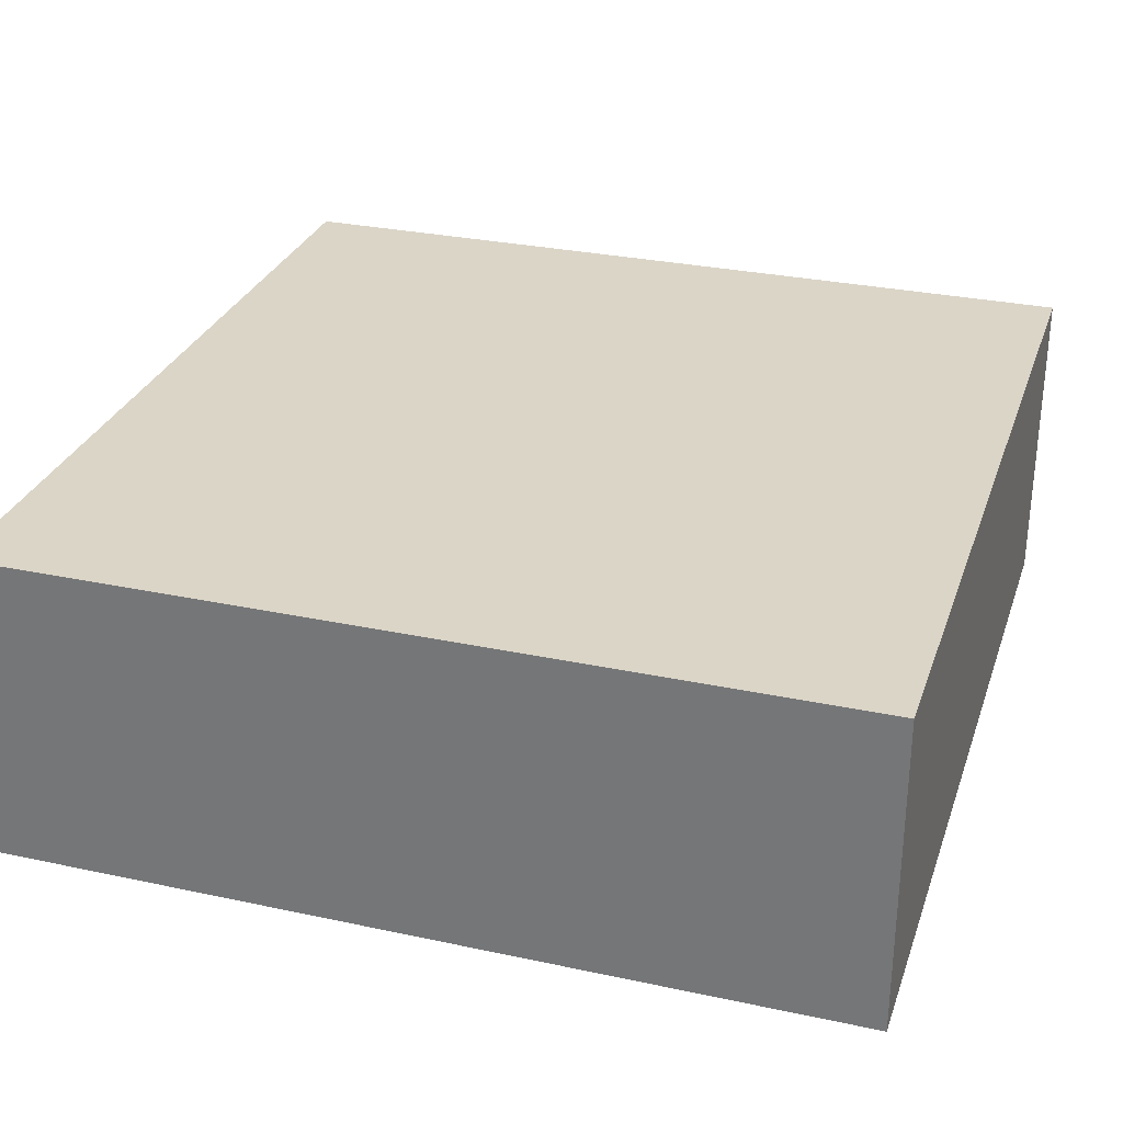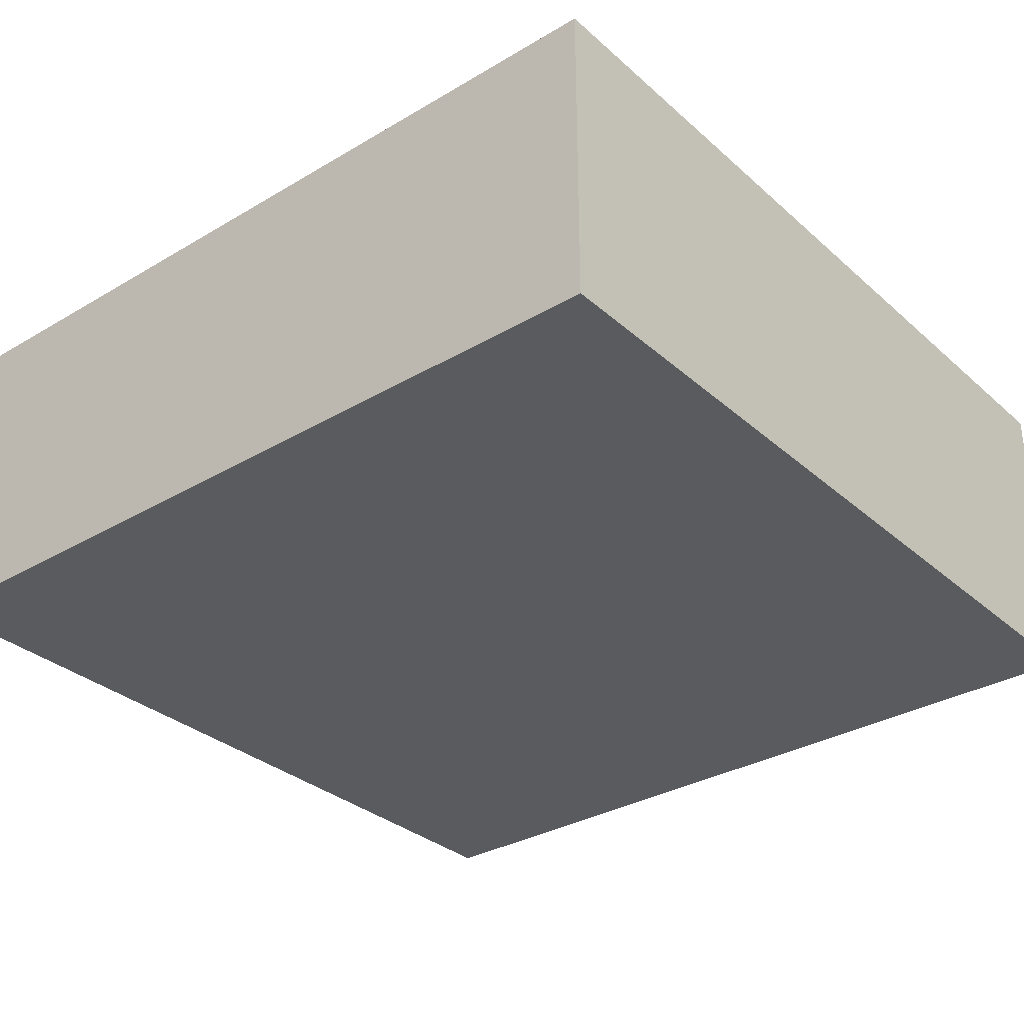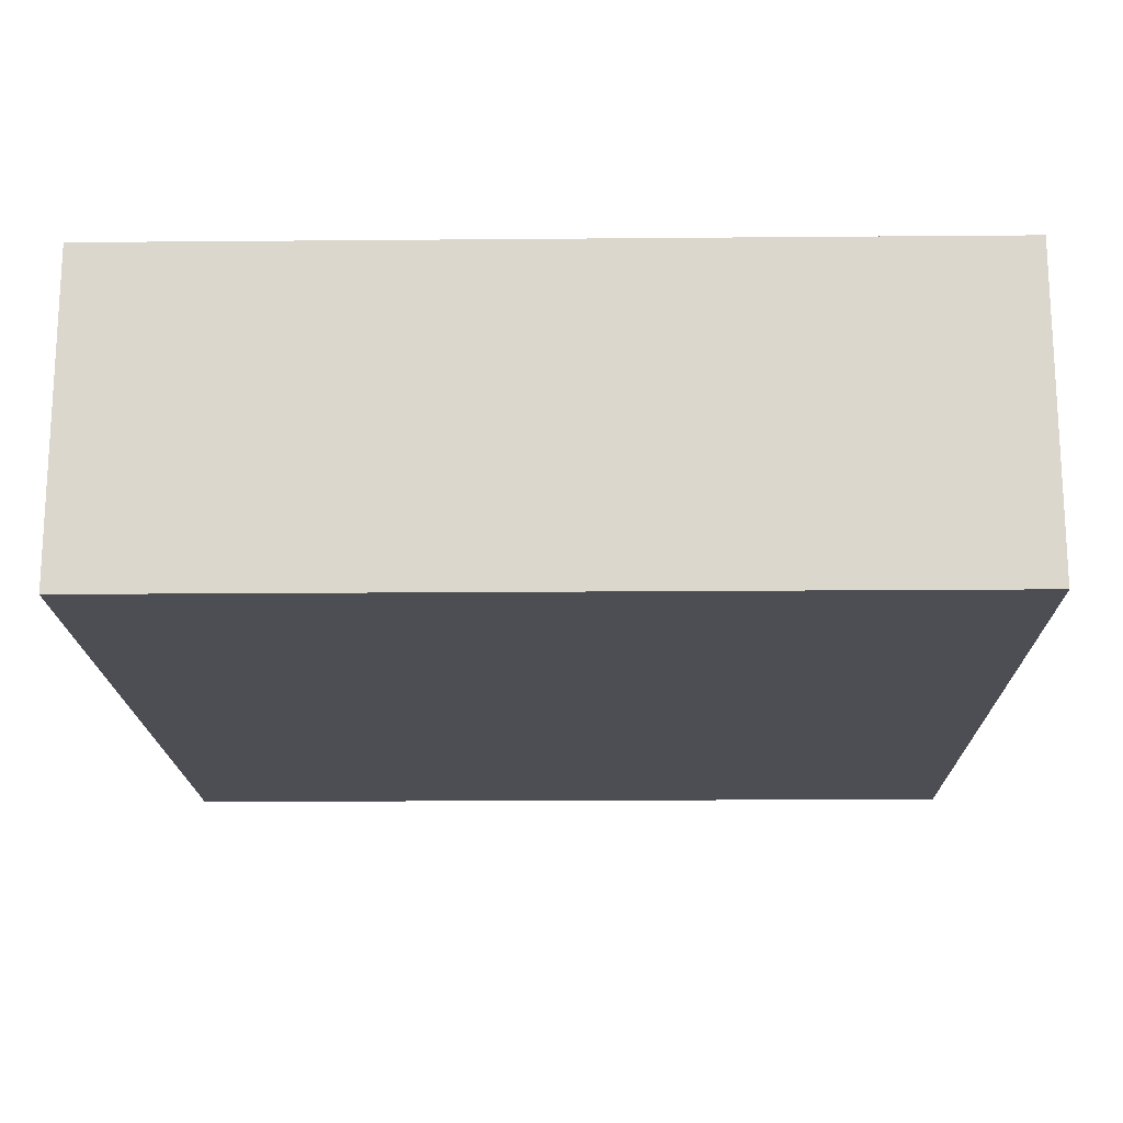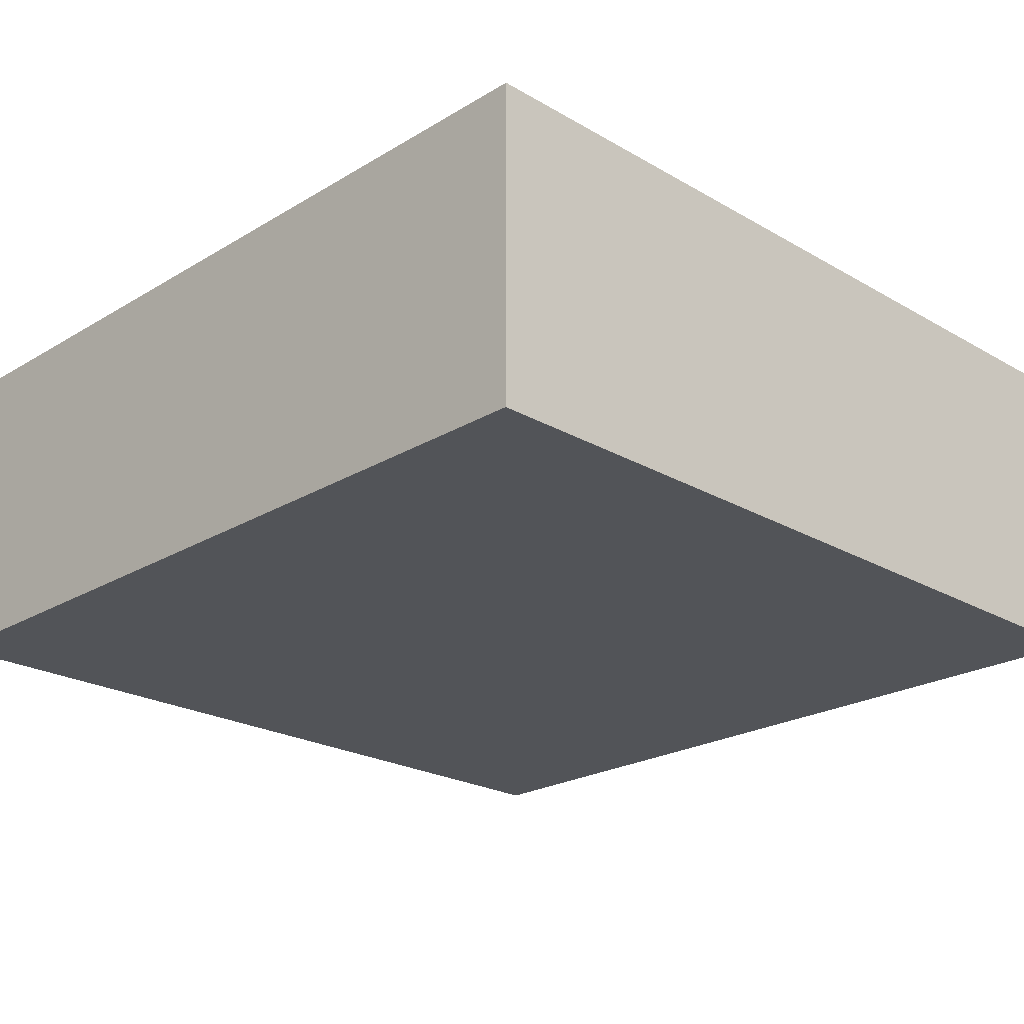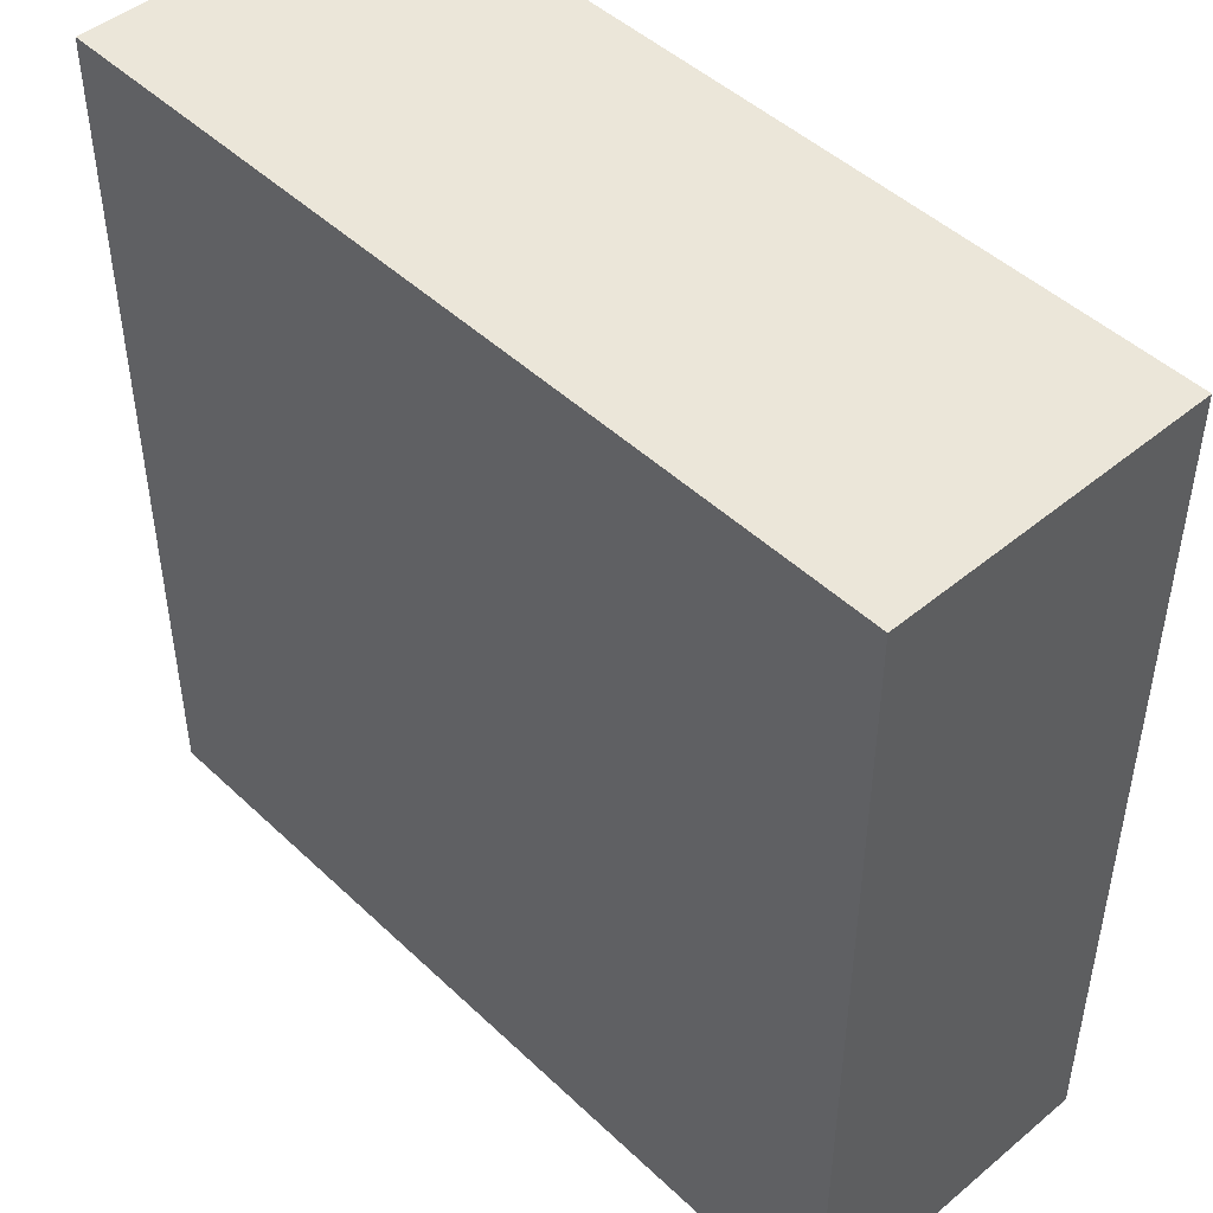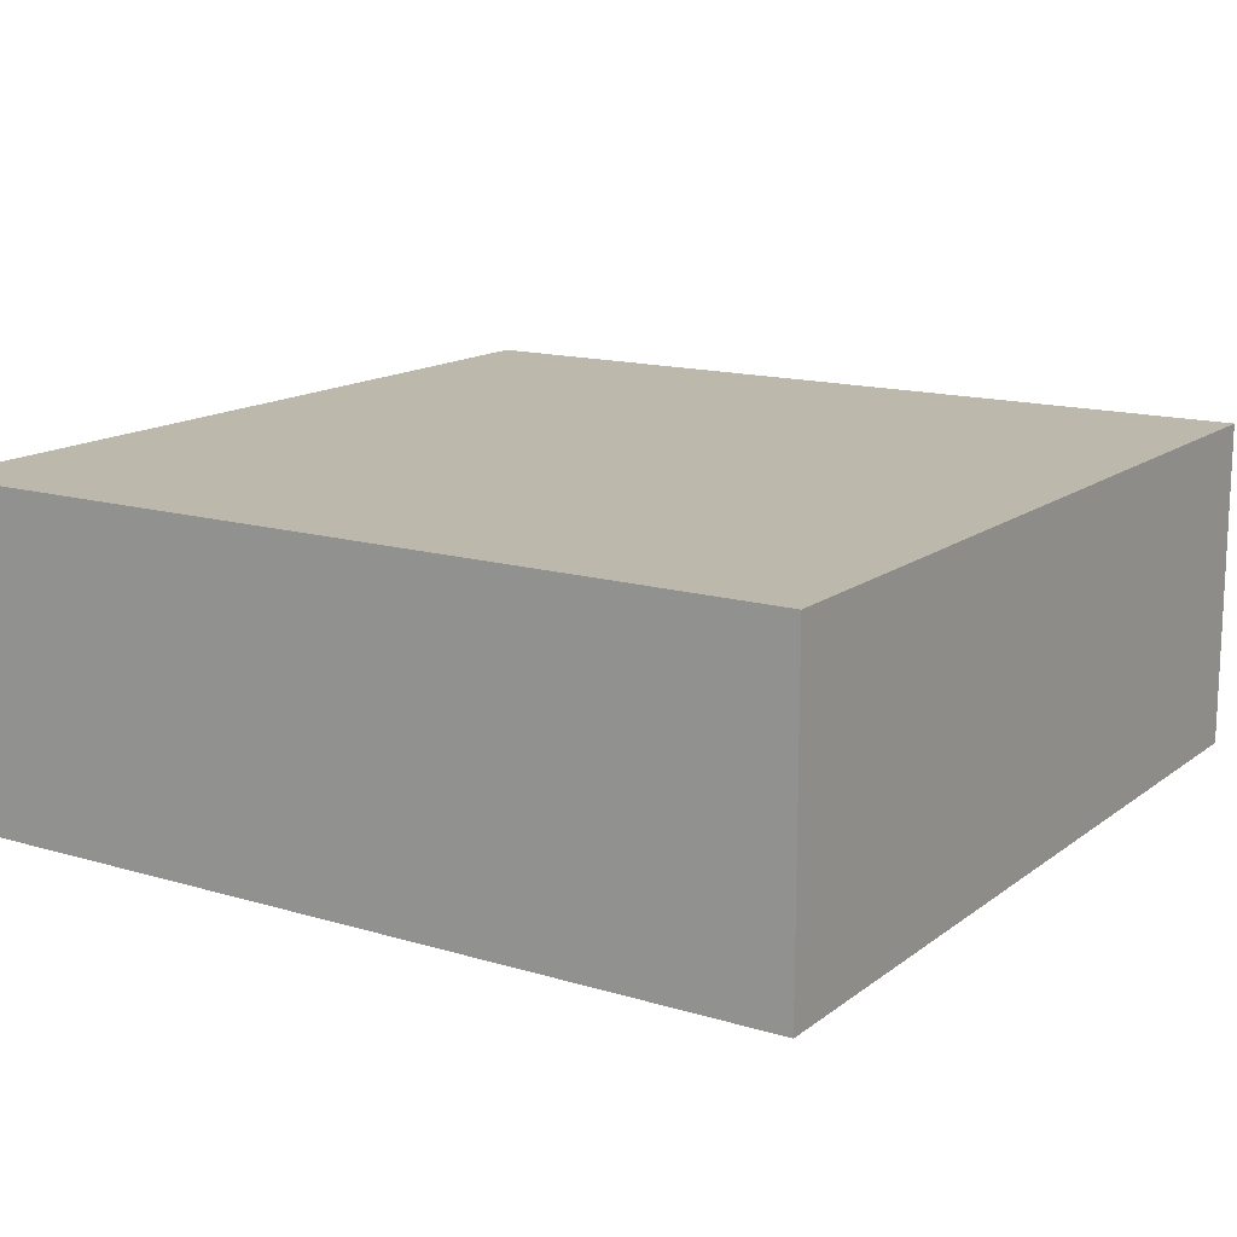
<metadata>
{"format":"obj","ext":"obj","renderer":"f3d","projection":"perspective","resolution":1024,"background":"white","views":[{"elev":29.5,"azim":-72.5,"up":"+Y"},{"elev":-32.2,"azim":129.5,"up":"+Y"},{"elev":-17.4,"azim":-179.0,"up":"+Y"},{"elev":-22.9,"azim":45.5,"up":"+Y"},{"elev":47.0,"azim":-133.2,"up":"+Z"},{"elev":14.6,"azim":-147.1,"up":"+Y"}]}
</metadata>
<code>
v  1.5 1.5 -4
v  2.5 1.5 4
v  1.5 -0.75 4
v  2.5 1.5 -4
v  1.5 1.5 4
v  2.5 -0.25 -4
v  1.5 -0.75 -4
v  2.5 -0.25 4
v  1.5 1.5 -4
v  2.5 1.5 4
v  2.5 1.5 -4
v  1.5 1.5 4
g gamebox_2
f 11 1 12
f 12 2 11
f 9 4 6
f 6 7 9
f 10 5 3
f 3 8 10
v  4 -1.5 -4
v  4 -1.5 4
v  4 1.5 -4
v  -4 1.5 -4
v  -4 1.5 4
v  4 1.5 4
v  -4 -1.5 4
v  -4 -1.5 -4
v  1.5 1.5 -4
v  2.5 1.5 4
v  1.5 -0.75 4
v  2.5 1.5 -4
v  1.5 1.5 4
v  2.5 -0.25 -4
v  1.5 -0.75 -4
v  2.5 -0.25 4
v  4 -1.5 -4
v  4 -1.5 -4
v  4 -1.5 4
v  4 -1.5 4
v  4 1.5 -4
v  4 1.5 -4
v  -4 1.5 -4
v  -4 1.5 -4
v  -4 1.5 4
v  -4 1.5 4
v  4 1.5 4
v  4 1.5 4
v  -4 -1.5 4
v  -4 -1.5 4
v  -4 -1.5 -4
v  -4 -1.5 -4
v  1.5 1.5 -4
v  2.5 1.5 4
v  2.5 1.5 -4
v  1.5 1.5 4
g gamebox_2_untinted
f 24 46 39
f 39 33 24
f 16 38 25
f 25 45 16
f 32 42 20
f 20 13 32
f 27 26 29
f 29 44 27
f 31 28 23
f 23 19 31
f 47 15 29
f 29 26 47
f 17 36 43
f 43 41 17
f 48 37 19
f 19 23 48
f 34 18 14
f 14 30 34
f 35 21 27
f 27 44 35
f 40 22 28
f 28 31 40

</code>
